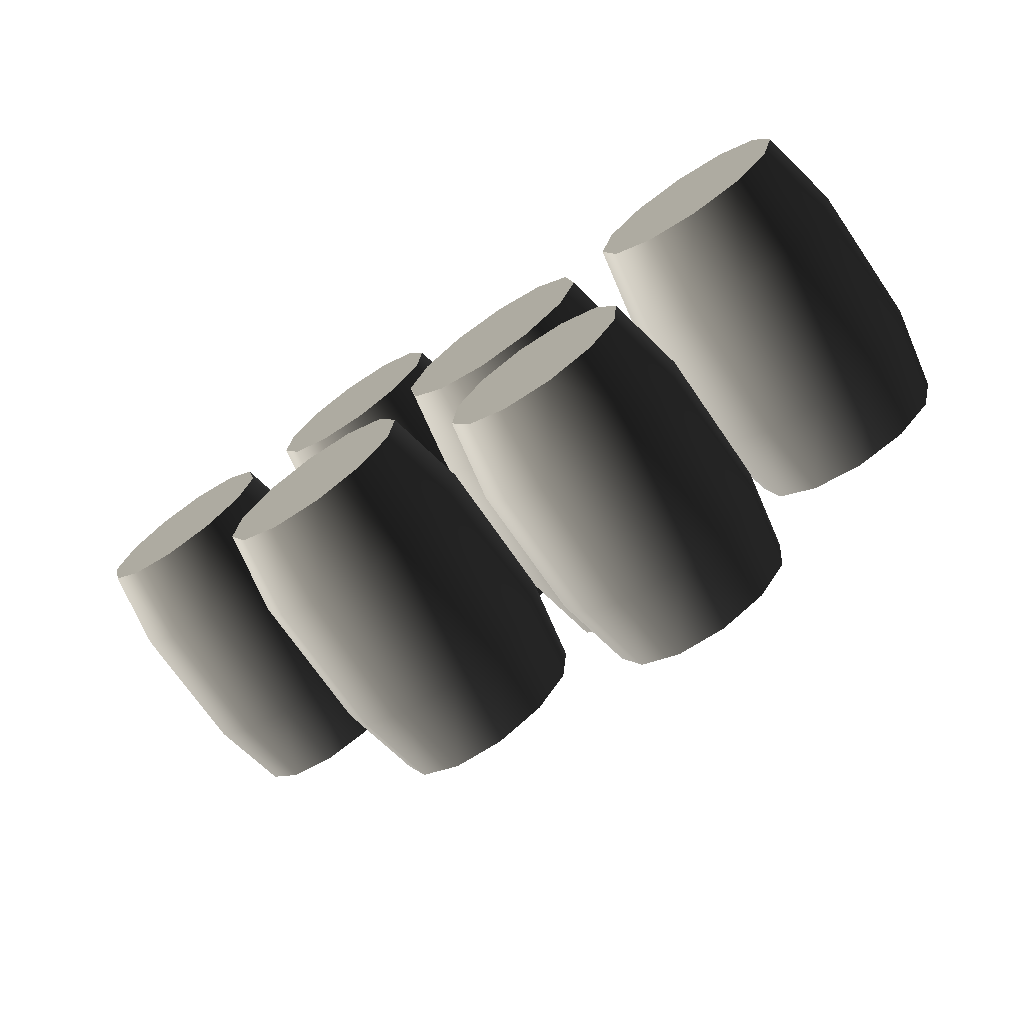
<metadata>
{"format":"obj","ext":"obj","renderer":"f3d","projection":"perspective","resolution":1024,"background":"white","views":[{"elev":-71.8,"azim":34.5,"up":"+Z"}]}
</metadata>
<code>
v -0.8029 0.6874 -0.2358
v -0.752 0.9487 -0.2272
v -0.7366 0.9487 -0.06277
v -0.785 0.6874 -0.04481
v -0.641 0.9487 0.07191
v -0.674 0.6874 0.1117
v -0.7229 0.6874 -0.4102
v -0.6832 0.9487 -0.3773
v -0.5665 0.6874 -0.5213
v -0.5485 0.9487 -0.4729
v -0.3754 0.6874 -0.5392
v -0.3841 0.9487 -0.4883
v -0.2011 0.6874 -0.4592
v -0.234 0.9487 -0.4195
v -0.8029 0.2372 -0.2358
v -0.785 0.2372 -0.04481
v -0.674 0.2372 0.1117
v -0.2011 0.2372 -0.4592
v -0.3754 0.2372 -0.5392
v -0.5665 0.2372 -0.5213
v -0.7229 0.2372 -0.4102
v -0.752 -0.02404 -0.2272
v -0.7366 -0.02404 -0.06277
v -0.641 -0.02404 0.07191
v -0.234 -0.02404 -0.4195
v -0.3841 -0.02404 -0.4883
v -0.5485 -0.02404 -0.4729
v -0.6832 -0.02404 -0.3773
v -0.641 -0.02404 0.07191
v -0.752 -0.02404 -0.2272
v -0.7366 -0.02404 -0.06277
v -0.5485 -0.02404 -0.4729
v -0.6832 -0.02404 -0.3773
v -0.234 -0.02404 -0.4195
v -0.3841 -0.02404 -0.4883
v -0.752 0.9487 -0.2272
v -0.6832 0.9487 -0.3773
v -0.5485 0.9487 -0.4729
v -0.641 0.9487 0.07191
v -0.7366 0.9487 -0.06277
v -0.234 0.9487 -0.4195
v -0.3841 0.9487 -0.4883
v -0.3085 0.6874 0.1737
v -0.4996 0.6874 0.1916
v -0.4909 0.9487 0.1408
v -0.3265 0.9487 0.1253
v -0.641 0.9487 0.07191
v -0.674 0.6874 0.1117
v -0.1521 0.6874 0.06267
v -0.1918 0.9487 0.02974
v -0.07209 0.6874 -0.1117
v -0.123 0.9487 -0.1204
v -0.09002 0.6874 -0.3027
v -0.1384 0.9487 -0.2848
v -0.2011 0.6874 -0.4592
v -0.234 0.9487 -0.4195
v -0.3085 0.2372 0.1737
v -0.4996 0.2372 0.1916
v -0.674 0.2372 0.1117
v -0.2011 0.2372 -0.4592
v -0.09002 0.2372 -0.3027
v -0.07209 0.2372 -0.1117
v -0.1521 0.2372 0.06267
v -0.3265 -0.02404 0.1253
v -0.4909 -0.02404 0.1408
v -0.641 -0.02404 0.07191
v -0.234 -0.02404 -0.4195
v -0.1384 -0.02404 -0.2848
v -0.123 -0.02404 -0.1204
v -0.1918 -0.02404 0.02974
v -0.4909 -0.02404 0.1408
v -0.3265 -0.02404 0.1253
v -0.641 -0.02404 0.07191
v -0.123 -0.02404 -0.1204
v -0.234 -0.02404 -0.4195
v -0.1384 -0.02404 -0.2848
v -0.1918 -0.02404 0.02974
v -0.4909 0.9487 0.1408
v -0.641 0.9487 0.07191
v -0.3265 0.9487 0.1253
v -0.234 0.9487 -0.4195
v -0.123 0.9487 -0.1204
v -0.1384 0.9487 -0.2848
v -0.1918 0.9487 0.02974
v -0.902 0.6497 0.1298
v -0.9254 0.8967 0.1726
v -1.077 0.8967 0.1356
v -1.078 0.6497 0.08678
v -1.227 0.8967 0.1793
v -1.252 0.6497 0.1376
v -0.7709 0.6497 0.2551
v -0.8126 0.8967 0.2804
v -0.72 0.6497 0.4292
v -0.7688 0.8967 0.4303
v -0.763 0.6497 0.6053
v -0.8058 0.8967 0.5819
v -0.8884 0.6497 0.7364
v -0.9137 0.8967 0.6947
v -0.902 0.2242 0.1298
v -1.078 0.2242 0.08678
v -1.252 0.2242 0.1376
v -0.8884 0.2242 0.7364
v -0.763 0.2242 0.6053
v -0.72 0.2242 0.4292
v -0.7709 0.2242 0.2551
v -0.9254 -0.02272 0.1726
v -1.077 -0.02272 0.1356
v -1.227 -0.02272 0.1793
v -0.9137 -0.02272 0.6947
v -0.8058 -0.02272 0.5819
v -0.7688 -0.02272 0.4303
v -0.8126 -0.02272 0.2804
v -1.227 -0.02272 0.1793
v -0.9254 -0.02272 0.1726
v -1.077 -0.02272 0.1356
v -0.7688 -0.02272 0.4303
v -0.8126 -0.02272 0.2804
v -0.9137 -0.02272 0.6947
v -0.8058 -0.02272 0.5819
v -0.9254 0.8967 0.1726
v -0.8126 0.8967 0.2804
v -0.7688 0.8967 0.4303
v -1.227 0.8967 0.1793
v -1.077 0.8967 0.1356
v -0.9137 0.8967 0.6947
v -0.8058 0.8967 0.5819
v -1.421 0.6497 0.4449
v -1.378 0.6497 0.2687
v -1.335 0.8967 0.2921
v -1.372 0.8967 0.4438
v -1.227 0.8967 0.1793
v -1.252 0.6497 0.1376
v -1.37 0.6497 0.6189
v -1.328 0.8967 0.5936
v -1.239 0.6497 0.7442
v -1.215 0.8967 0.7015
v -1.421 0.2242 0.4449
v -1.378 0.2242 0.2687
v -1.252 0.2242 0.1376
v -1.239 0.2242 0.7442
v -1.37 0.2242 0.6189
v -1.372 -0.02272 0.4438
v -1.335 -0.02272 0.2921
v -1.227 -0.02272 0.1793
v -1.215 -0.02272 0.7015
v -1.328 -0.02272 0.5936
v -0.8884 0.6497 0.7364
v -1.062 0.6497 0.7872
v -1.064 0.8967 0.7385
v -0.9137 0.8967 0.6947
v -1.215 0.8967 0.7015
v -1.239 0.6497 0.7442
v -0.8884 0.2242 0.7364
v -1.062 0.2242 0.7872
v -1.239 0.2242 0.7442
v -0.9137 -0.02272 0.6947
v -1.064 -0.02272 0.7385
v -1.215 -0.02272 0.7015
v -1.335 -0.02272 0.2921
v -1.372 -0.02272 0.4438
v -1.227 -0.02272 0.1793
v -1.215 -0.02272 0.7015
v -0.9137 -0.02272 0.6947
v -1.064 -0.02272 0.7385
v -1.328 -0.02272 0.5936
v -1.335 0.8967 0.2921
v -1.227 0.8967 0.1793
v -1.372 0.8967 0.4438
v -0.9137 0.8967 0.6947
v -1.215 0.8967 0.7015
v -1.064 0.8967 0.7385
v -1.328 0.8967 0.5936
v -0.6668 0.6348 0.6923
v -0.6221 0.8761 0.6758
v -0.5338 0.8761 0.8001
v -0.5642 0.6348 0.8368
v -0.3952 0.8761 0.8637
v -0.4032 0.6348 0.9107
v -0.6833 0.6348 0.516
v -0.6363 0.8761 0.5239
v -0.6095 0.6348 0.3549
v -0.5728 0.8761 0.3853
v -0.465 0.6348 0.2524
v -0.4484 0.8761 0.297
v -0.2886 0.6348 0.2358
v -0.2966 0.8761 0.2828
v -0.6668 0.2191 0.6923
v -0.5642 0.2191 0.8368
v -0.4032 0.2191 0.9107
v -0.2886 0.2191 0.2358
v -0.465 0.2191 0.2524
v -0.6095 0.2191 0.3549
v -0.6833 0.2191 0.516
v -0.6221 -0.0222 0.6758
v -0.5338 -0.0222 0.8001
v -0.3952 -0.0222 0.8637
v -0.2966 -0.0222 0.2828
v -0.4484 -0.0222 0.297
v -0.5728 -0.0222 0.3853
v -0.6363 -0.0222 0.5239
v -0.3952 -0.0222 0.8637
v -0.6221 -0.0222 0.6758
v -0.5338 -0.0222 0.8001
v -0.5728 -0.0222 0.3853
v -0.6363 -0.0222 0.5239
v -0.2966 -0.0222 0.2828
v -0.4484 -0.0222 0.297
v -0.6221 0.8761 0.6758
v -0.6363 0.8761 0.5239
v -0.5728 0.8761 0.3853
v -0.3952 0.8761 0.8637
v -0.5338 0.8761 0.8001
v -0.2966 0.8761 0.2828
v -0.4484 0.8761 0.297
v -0.08229 0.6348 0.7916
v -0.2268 0.6348 0.8941
v -0.2434 0.8761 0.8494
v -0.119 0.8761 0.7611
v -0.3952 0.8761 0.8637
v -0.4032 0.6348 0.9107
v -0.08229 0.2191 0.7916
v -0.2268 0.2191 0.8941
v -0.4032 0.2191 0.9107
v -0.119 -0.0222 0.7611
v -0.2434 -0.0222 0.8494
v -0.3952 -0.0222 0.8637
v -0.2886 0.6348 0.2358
v -0.1276 0.6348 0.3096
v -0.158 0.8761 0.3463
v -0.2966 0.8761 0.2828
v -0.0697 0.8761 0.4707
v -0.02501 0.6348 0.4541
v -0.05543 0.8761 0.6225
v -0.008441 0.6348 0.6305
v -0.119 0.8761 0.7611
v -0.08229 0.6348 0.7916
v -0.2886 0.2191 0.2358
v -0.1276 0.2191 0.3096
v -0.02501 0.2191 0.4541
v -0.008441 0.2191 0.6305
v -0.08229 0.2191 0.7916
v -0.2966 -0.0222 0.2828
v -0.158 -0.0222 0.3463
v -0.0697 -0.0222 0.4707
v -0.05543 -0.0222 0.6225
v -0.119 -0.0222 0.7611
v -0.2434 -0.0222 0.8494
v -0.119 -0.0222 0.7611
v -0.3952 -0.0222 0.8637
v -0.0697 -0.0222 0.4707
v -0.2966 -0.0222 0.2828
v -0.158 -0.0222 0.3463
v -0.05543 -0.0222 0.6225
v -0.2434 0.8761 0.8494
v -0.3952 0.8761 0.8637
v -0.119 0.8761 0.7611
v -0.2966 0.8761 0.2828
v -0.0697 0.8761 0.4707
v -0.158 0.8761 0.3463
v -0.05543 0.8761 0.6225
v 1.016 0.7023 -0.09909
v 1.016 0.9692 -0.04636
v 0.8533 0.9692 -0.001804
v 0.8266 0.7023 -0.04733
v 0.7346 0.9692 0.1181
v 0.6888 0.7023 0.09203
v 1.205 0.7023 -0.0494
v 1.179 0.9692 -0.003585
v 1.345 0.7023 0.08844
v 1.299 0.9692 0.1151
v 1.396 0.7023 0.2775
v 1.344 0.9692 0.2778
v 1.347 0.7023 0.4671
v 1.301 0.9692 0.441
v 1.016 0.2423 -0.09909
v 0.8266 0.2423 -0.04733
v 0.6888 0.2423 0.09203
v 1.347 0.2423 0.4671
v 1.396 0.2423 0.2775
v 1.345 0.2423 0.08844
v 1.205 0.2423 -0.0494
v 1.016 -0.02456 -0.04636
v 0.8533 -0.02456 -0.001804
v 0.7346 -0.02456 0.1181
v 1.301 -0.02456 0.441
v 1.344 -0.02456 0.2778
v 1.299 -0.02456 0.1151
v 1.179 -0.02456 -0.003585
v 0.7346 -0.02456 0.1181
v 1.016 -0.02456 -0.04636
v 0.8533 -0.02456 -0.001804
v 1.299 -0.02456 0.1151
v 1.179 -0.02456 -0.003585
v 1.301 -0.02456 0.441
v 1.344 -0.02456 0.2778
v 1.016 0.9692 -0.04636
v 1.179 0.9692 -0.003585
v 1.299 0.9692 0.1151
v 0.7346 0.9692 0.1181
v 0.8533 0.9692 -0.001804
v 1.301 0.9692 0.441
v 1.344 0.9692 0.2778
v 0.6909 0.7023 0.4707
v 0.6391 0.7023 0.2816
v 0.6918 0.9692 0.2813
v 0.7364 0.9692 0.4441
v 0.7346 0.9692 0.1181
v 0.6888 0.7023 0.09203
v 0.8302 0.7023 0.6085
v 0.8564 0.9692 0.5627
v 0.6909 0.2423 0.4707
v 0.6391 0.2423 0.2816
v 0.6888 0.2423 0.09203
v 0.8302 0.2423 0.6085
v 0.7364 -0.02456 0.4441
v 0.6918 -0.02456 0.2813
v 0.7346 -0.02456 0.1181
v 0.8564 -0.02456 0.5627
v 1.347 0.7023 0.4671
v 1.209 0.7023 0.6065
v 1.182 0.9692 0.5609
v 1.301 0.9692 0.441
v 1.02 0.9692 0.6055
v 1.02 0.7023 0.6582
v 0.8564 0.9692 0.5627
v 0.8302 0.7023 0.6085
v 1.347 0.2423 0.4671
v 1.209 0.2423 0.6065
v 1.02 0.2423 0.6582
v 0.8302 0.2423 0.6085
v 1.301 -0.02456 0.441
v 1.182 -0.02456 0.5609
v 1.02 -0.02456 0.6055
v 0.8564 -0.02456 0.5627
v 0.6918 -0.02456 0.2813
v 0.7364 -0.02456 0.4441
v 0.7346 -0.02456 0.1181
v 1.02 -0.02456 0.6055
v 1.301 -0.02456 0.441
v 1.182 -0.02456 0.5609
v 0.8564 -0.02456 0.5627
v 0.6918 0.9692 0.2813
v 0.7346 0.9692 0.1181
v 0.7364 0.9692 0.4441
v 1.301 0.9692 0.441
v 1.02 0.9692 0.6055
v 1.182 0.9692 0.5609
v 0.8564 0.9692 0.5627
v 0.2825 0.7023 0.5187
v 0.2776 0.9692 0.4662
v 0.4358 0.9692 0.4076
v 0.4663 0.7023 0.4506
v 0.5436 0.9692 0.2778
v 0.5915 0.7023 0.2998
v 0.08929 0.7023 0.4857
v 0.1113 0.9692 0.4378
v -0.06155 0.7023 0.3605
v -0.01852 0.9692 0.3301
v -0.1296 0.7023 0.1767
v -0.07709 0.9692 0.1718
v -0.09662 0.7023 -0.01651
v -0.0487 0.9692 0.005517
v 0.2825 0.2423 0.5187
v 0.4663 0.2423 0.4506
v 0.5915 0.2423 0.2998
v -0.09662 0.2423 -0.01651
v -0.1296 0.2423 0.1767
v -0.06155 0.2423 0.3605
v 0.08929 0.2423 0.4857
v 0.2776 -0.02456 0.4662
v 0.4358 -0.02456 0.4076
v 0.5436 -0.02456 0.2778
v -0.0487 -0.02456 0.005517
v -0.07709 -0.02456 0.1718
v -0.01852 -0.02456 0.3301
v 0.1113 -0.02456 0.4378
v 0.5436 -0.02456 0.2778
v 0.2776 -0.02456 0.4662
v 0.4358 -0.02456 0.4076
v -0.01852 -0.02456 0.3301
v 0.1113 -0.02456 0.4378
v -0.0487 -0.02456 0.005517
v -0.07709 -0.02456 0.1718
v 0.2776 0.9692 0.4662
v 0.1113 0.9692 0.4378
v -0.01852 0.9692 0.3301
v 0.5436 0.9692 0.2778
v 0.4358 0.9692 0.4076
v -0.0487 0.9692 0.005517
v -0.07709 0.9692 0.1718
v 0.5564 0.7023 -0.07724
v 0.6245 0.7023 0.1066
v 0.572 0.9692 0.1115
v 0.5134 0.9692 -0.04676
v 0.5436 0.9692 0.2778
v 0.5915 0.7023 0.2998
v 0.4056 0.7023 -0.2024
v 0.3836 0.9692 -0.1545
v 0.5564 0.2423 -0.07724
v 0.6245 0.2423 0.1066
v 0.5915 0.2423 0.2998
v 0.4056 0.2423 -0.2024
v 0.5134 -0.02456 -0.04676
v 0.572 -0.02456 0.1115
v 0.5436 -0.02456 0.2778
v 0.3836 -0.02456 -0.1545
v -0.09662 0.7023 -0.01651
v 0.02855 0.7023 -0.1673
v 0.05904 0.9692 -0.1243
v -0.0487 0.9692 0.005517
v 0.2173 0.9692 -0.1829
v 0.2124 0.7023 -0.2354
v 0.3836 0.9692 -0.1545
v 0.4056 0.7023 -0.2024
v -0.09662 0.2423 -0.01651
v 0.02855 0.2423 -0.1673
v 0.2124 0.2423 -0.2354
v 0.4056 0.2423 -0.2024
v -0.0487 -0.02456 0.005517
v 0.05904 -0.02456 -0.1243
v 0.2173 -0.02456 -0.1829
v 0.3836 -0.02456 -0.1545
v 0.572 -0.02456 0.1115
v 0.5134 -0.02456 -0.04676
v 0.5436 -0.02456 0.2778
v 0.2173 -0.02456 -0.1829
v -0.0487 -0.02456 0.005517
v 0.05904 -0.02456 -0.1243
v 0.3836 -0.02456 -0.1545
v 0.572 0.9692 0.1115
v 0.5436 0.9692 0.2778
v 0.5134 0.9692 -0.04676
v -0.0487 0.9692 0.005517
v 0.2173 0.9692 -0.1829
v 0.05904 0.9692 -0.1243
v 0.3836 0.9692 -0.1545
v 0.0847 0.6348 -0.4681
v 0.1294 0.8761 -0.4847
v 0.2177 0.8761 -0.3604
v 0.1873 0.6348 -0.3237
v 0.3563 0.8761 -0.2968
v 0.3483 0.6348 -0.2498
v 0.06813 0.6348 -0.6445
v 0.1151 0.8761 -0.6366
v 0.142 0.6348 -0.8056
v 0.1787 0.8761 -0.7752
v 0.2865 0.6348 -0.9081
v 0.303 0.8761 -0.8634
v 0.4628 0.6348 -0.9247
v 0.4549 0.8761 -0.8777
v 0.0847 0.2191 -0.4681
v 0.1873 0.2191 -0.3237
v 0.3483 0.2191 -0.2498
v 0.4628 0.2191 -0.9247
v 0.2865 0.2191 -0.9081
v 0.142 0.2191 -0.8056
v 0.06813 0.2191 -0.6445
v 0.1294 -0.0222 -0.4847
v 0.2177 -0.0222 -0.3604
v 0.3563 -0.0222 -0.2968
v 0.4549 -0.0222 -0.8777
v 0.303 -0.0222 -0.8634
v 0.1787 -0.0222 -0.7752
v 0.1151 -0.0222 -0.6366
v 0.3563 -0.0222 -0.2968
v 0.1294 -0.0222 -0.4847
v 0.2177 -0.0222 -0.3604
v 0.1787 -0.0222 -0.7752
v 0.1151 -0.0222 -0.6366
v 0.4549 -0.0222 -0.8777
v 0.303 -0.0222 -0.8634
v 0.1294 0.8761 -0.4847
v 0.1151 0.8761 -0.6366
v 0.1787 0.8761 -0.7752
v 0.3563 0.8761 -0.2968
v 0.2177 0.8761 -0.3604
v 0.4549 0.8761 -0.8777
v 0.303 0.8761 -0.8634
v 0.6692 0.6348 -0.3689
v 0.5247 0.6348 -0.2664
v 0.5081 0.8761 -0.3111
v 0.6325 0.8761 -0.3993
v 0.3563 0.8761 -0.2968
v 0.3483 0.6348 -0.2498
v 0.6692 0.2191 -0.3689
v 0.5247 0.2191 -0.2664
v 0.3483 0.2191 -0.2498
v 0.6325 -0.0222 -0.3993
v 0.5081 -0.0222 -0.3111
v 0.3563 -0.0222 -0.2968
v 0.4628 0.6348 -0.9247
v 0.6239 0.6348 -0.8509
v 0.5935 0.8761 -0.8141
v 0.4549 0.8761 -0.8777
v 0.6818 0.8761 -0.6898
v 0.7265 0.6348 -0.7064
v 0.696 0.8761 -0.538
v 0.743 0.6348 -0.53
v 0.6325 0.8761 -0.3993
v 0.6692 0.6348 -0.3689
v 0.4628 0.2191 -0.9247
v 0.6239 0.2191 -0.8509
v 0.7265 0.2191 -0.7064
v 0.743 0.2191 -0.53
v 0.6692 0.2191 -0.3689
v 0.4549 -0.0222 -0.8777
v 0.5935 -0.0222 -0.8141
v 0.6818 -0.0222 -0.6898
v 0.696 -0.0222 -0.538
v 0.6325 -0.0222 -0.3993
v 0.5081 -0.0222 -0.3111
v 0.6325 -0.0222 -0.3993
v 0.3563 -0.0222 -0.2968
v 0.6818 -0.0222 -0.6898
v 0.4549 -0.0222 -0.8777
v 0.5935 -0.0222 -0.8141
v 0.696 -0.0222 -0.538
v 0.5081 0.8761 -0.3111
v 0.3563 0.8761 -0.2968
v 0.6325 0.8761 -0.3993
v 0.4549 0.8761 -0.8777
v 0.6818 0.8761 -0.6898
v 0.5935 0.8761 -0.8141
v 0.696 0.8761 -0.538
g Barrels_Preset_02_(4)_6367_9
f 1 3 2
f 1 4 3
f 4 5 3
f 4 6 5
f 7 1 2
f 7 2 8
f 9 7 8
f 9 8 10
f 11 9 10
f 11 10 12
f 13 11 12
f 13 12 14
f 4 1 15
f 4 15 16
f 6 4 16
f 6 16 17
f 11 13 18
f 11 18 19
f 9 11 19
f 9 19 20
f 7 9 20
f 7 20 21
f 1 21 15
f 1 7 21
f 22 16 15
f 22 23 16
f 23 17 16
f 23 24 17
f 25 19 18
f 25 26 19
f 26 20 19
f 26 27 20
f 27 21 20
f 27 28 21
f 28 15 21
f 28 22 15
f 29 31 30
f 32 29 30
f 30 33 32
f 32 34 29
f 32 35 34
f 36 38 37
f 36 39 38
f 36 40 39
f 41 38 39
f 42 38 41
f 43 45 44
f 43 46 45
f 44 45 47
f 44 47 48
f 49 46 43
f 49 50 46
f 51 50 49
f 51 52 50
f 53 52 51
f 53 54 52
f 55 54 53
f 55 56 54
f 44 57 43
f 44 58 57
f 48 58 44
f 48 59 58
f 53 60 55
f 53 61 60
f 51 61 53
f 51 62 61
f 49 62 51
f 49 63 62
f 43 63 49
f 43 57 63
f 64 57 58
f 64 58 65
f 65 58 59
f 65 59 66
f 67 60 61
f 67 61 68
f 68 61 62
f 68 62 69
f 69 62 63
f 69 63 70
f 70 57 64
f 70 63 57
f 71 73 72
f 74 72 73
f 75 74 73
f 76 74 75
f 77 72 74
f 78 80 79
f 79 80 81
f 80 82 81
f 83 81 82
f 84 82 80
f 85 87 86
f 85 88 87
f 88 89 87
f 88 90 89
f 91 85 86
f 91 86 92
f 93 91 92
f 93 92 94
f 95 93 94
f 95 94 96
f 97 95 96
f 97 96 98
f 88 85 99
f 88 99 100
f 90 88 100
f 90 100 101
f 95 97 102
f 95 102 103
f 93 95 103
f 93 103 104
f 91 93 104
f 91 104 105
f 85 105 99
f 85 91 105
f 106 100 99
f 106 107 100
f 107 101 100
f 107 108 101
f 109 103 102
f 109 110 103
f 110 104 103
f 110 111 104
f 111 105 104
f 111 112 105
f 112 99 105
f 112 106 99
f 113 115 114
f 116 113 114
f 114 117 116
f 116 118 113
f 116 119 118
f 120 122 121
f 120 123 122
f 120 124 123
f 125 122 123
f 126 122 125
f 127 129 128
f 127 130 129
f 128 129 131
f 128 131 132
f 133 130 127
f 133 134 130
f 135 134 133
f 135 136 134
f 128 137 127
f 128 138 137
f 132 138 128
f 132 139 138
f 133 140 135
f 133 141 140
f 127 141 133
f 127 137 141
f 142 137 138
f 142 138 143
f 143 138 139
f 143 139 144
f 145 140 141
f 145 141 146
f 146 137 142
f 146 141 137
f 147 149 148
f 147 150 149
f 148 149 151
f 148 151 152
f 148 153 147
f 148 154 153
f 152 154 148
f 152 155 154
f 156 153 154
f 156 154 157
f 157 154 155
f 157 155 158
f 159 161 160
f 162 160 161
f 163 162 161
f 164 162 163
f 165 160 162
f 166 168 167
f 167 168 169
f 168 170 169
f 171 169 170
f 172 170 168
f 173 175 174
f 173 176 175
f 176 177 175
f 176 178 177
f 179 173 174
f 179 174 180
f 181 179 180
f 181 180 182
f 183 181 182
f 183 182 184
f 185 183 184
f 185 184 186
f 176 173 187
f 176 187 188
f 178 176 188
f 178 188 189
f 183 185 190
f 183 190 191
f 181 183 191
f 181 191 192
f 179 181 192
f 179 192 193
f 173 193 187
f 173 179 193
f 194 188 187
f 194 195 188
f 195 189 188
f 195 196 189
f 197 191 190
f 197 198 191
f 198 192 191
f 198 199 192
f 199 193 192
f 199 200 193
f 200 187 193
f 200 194 187
f 201 203 202
f 204 201 202
f 202 205 204
f 204 206 201
f 204 207 206
f 208 210 209
f 208 211 210
f 208 212 211
f 213 210 211
f 214 210 213
f 215 217 216
f 215 218 217
f 216 217 219
f 216 219 220
f 216 221 215
f 216 222 221
f 220 222 216
f 220 223 222
f 224 221 222
f 224 222 225
f 225 222 223
f 225 223 226
f 227 229 228
f 227 230 229
f 228 229 231
f 228 231 232
f 232 231 233
f 232 233 234
f 234 233 235
f 234 235 236
f 228 237 227
f 228 238 237
f 232 238 228
f 232 239 238
f 234 239 232
f 234 240 239
f 236 240 234
f 236 241 240
f 242 237 238
f 242 238 243
f 243 238 239
f 243 239 244
f 244 239 240
f 244 240 245
f 245 240 241
f 245 241 246
f 247 249 248
f 250 248 249
f 251 250 249
f 252 250 251
f 253 248 250
f 254 256 255
f 255 256 257
f 256 258 257
f 259 257 258
f 260 258 256
f 261 263 262
f 261 264 263
f 264 265 263
f 264 266 265
f 267 261 262
f 267 262 268
f 269 267 268
f 269 268 270
f 271 269 270
f 271 270 272
f 273 271 272
f 273 272 274
f 264 261 275
f 264 275 276
f 266 264 276
f 266 276 277
f 271 273 278
f 271 278 279
f 269 271 279
f 269 279 280
f 267 269 280
f 267 280 281
f 261 281 275
f 261 267 281
f 282 276 275
f 282 283 276
f 283 277 276
f 283 284 277
f 285 279 278
f 285 286 279
f 286 280 279
f 286 287 280
f 287 281 280
f 287 288 281
f 288 275 281
f 288 282 275
f 289 291 290
f 292 289 290
f 290 293 292
f 292 294 289
f 292 295 294
f 296 298 297
f 296 299 298
f 296 300 299
f 301 298 299
f 302 298 301
f 303 305 304
f 303 306 305
f 304 305 307
f 304 307 308
f 309 306 303
f 309 310 306
f 304 311 303
f 304 312 311
f 308 312 304
f 308 313 312
f 303 314 309
f 303 311 314
f 315 311 312
f 315 312 316
f 316 312 313
f 316 313 317
f 318 311 315
f 318 314 311
f 319 321 320
f 319 322 321
f 320 321 323
f 320 323 324
f 324 323 325
f 324 325 326
f 320 327 319
f 320 328 327
f 324 328 320
f 324 329 328
f 326 329 324
f 326 330 329
f 331 327 328
f 331 328 332
f 332 328 329
f 332 329 333
f 333 329 330
f 333 330 334
f 335 337 336
f 338 336 337
f 339 338 337
f 340 338 339
f 341 336 338
f 342 344 343
f 343 344 345
f 344 346 345
f 347 345 346
f 348 346 344
f 349 351 350
f 349 352 351
f 352 353 351
f 352 354 353
f 355 349 350
f 355 350 356
f 357 355 356
f 357 356 358
f 359 357 358
f 359 358 360
f 361 359 360
f 361 360 362
f 352 349 363
f 352 363 364
f 354 352 364
f 354 364 365
f 359 361 366
f 359 366 367
f 357 359 367
f 357 367 368
f 355 357 368
f 355 368 369
f 349 369 363
f 349 355 369
f 370 364 363
f 370 371 364
f 371 365 364
f 371 372 365
f 373 367 366
f 373 374 367
f 374 368 367
f 374 375 368
f 375 369 368
f 375 376 369
f 376 363 369
f 376 370 363
f 377 379 378
f 380 377 378
f 378 381 380
f 380 382 377
f 380 383 382
f 384 386 385
f 384 387 386
f 384 388 387
f 389 386 387
f 390 386 389
f 391 393 392
f 391 394 393
f 392 393 395
f 392 395 396
f 397 394 391
f 397 398 394
f 392 399 391
f 392 400 399
f 396 400 392
f 396 401 400
f 391 402 397
f 391 399 402
f 403 399 400
f 403 400 404
f 404 400 401
f 404 401 405
f 406 399 403
f 406 402 399
f 407 409 408
f 407 410 409
f 408 409 411
f 408 411 412
f 412 411 413
f 412 413 414
f 408 415 407
f 408 416 415
f 412 416 408
f 412 417 416
f 414 417 412
f 414 418 417
f 419 415 416
f 419 416 420
f 420 416 417
f 420 417 421
f 421 417 418
f 421 418 422
f 423 425 424
f 426 424 425
f 427 426 425
f 428 426 427
f 429 424 426
f 430 432 431
f 431 432 433
f 432 434 433
f 435 433 434
f 436 434 432
f 437 439 438
f 437 440 439
f 440 441 439
f 440 442 441
f 443 437 438
f 443 438 444
f 445 443 444
f 445 444 446
f 447 445 446
f 447 446 448
f 449 447 448
f 449 448 450
f 440 437 451
f 440 451 452
f 442 440 452
f 442 452 453
f 447 449 454
f 447 454 455
f 445 447 455
f 445 455 456
f 443 445 456
f 443 456 457
f 437 457 451
f 437 443 457
f 458 452 451
f 458 459 452
f 459 453 452
f 459 460 453
f 461 455 454
f 461 462 455
f 462 456 455
f 462 463 456
f 463 457 456
f 463 464 457
f 464 451 457
f 464 458 451
f 465 467 466
f 468 465 466
f 466 469 468
f 468 470 465
f 468 471 470
f 472 474 473
f 472 475 474
f 472 476 475
f 477 474 475
f 478 474 477
f 479 481 480
f 479 482 481
f 480 481 483
f 480 483 484
f 480 485 479
f 480 486 485
f 484 486 480
f 484 487 486
f 488 485 486
f 488 486 489
f 489 486 487
f 489 487 490
f 491 493 492
f 491 494 493
f 492 493 495
f 492 495 496
f 496 495 497
f 496 497 498
f 498 497 499
f 498 499 500
f 492 501 491
f 492 502 501
f 496 502 492
f 496 503 502
f 498 503 496
f 498 504 503
f 500 504 498
f 500 505 504
f 506 501 502
f 506 502 507
f 507 502 503
f 507 503 508
f 508 503 504
f 508 504 509
f 509 504 505
f 509 505 510
f 511 513 512
f 514 512 513
f 515 514 513
f 516 514 515
f 517 512 514
f 518 520 519
f 519 520 521
f 520 522 521
f 523 521 522
f 524 522 520

</code>
